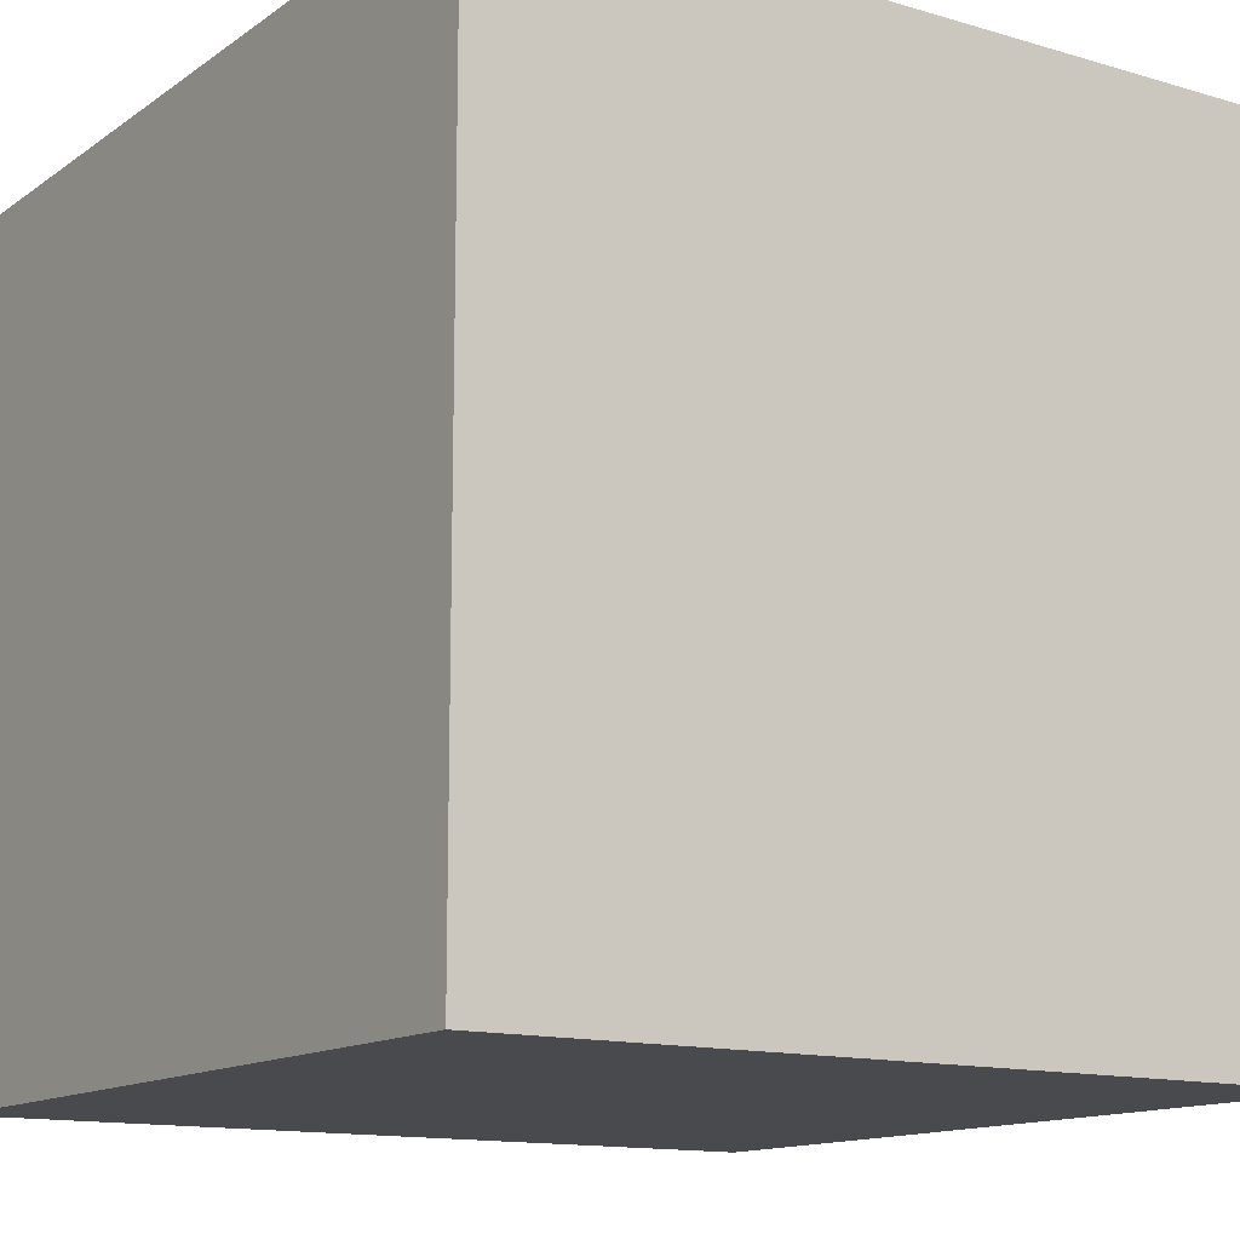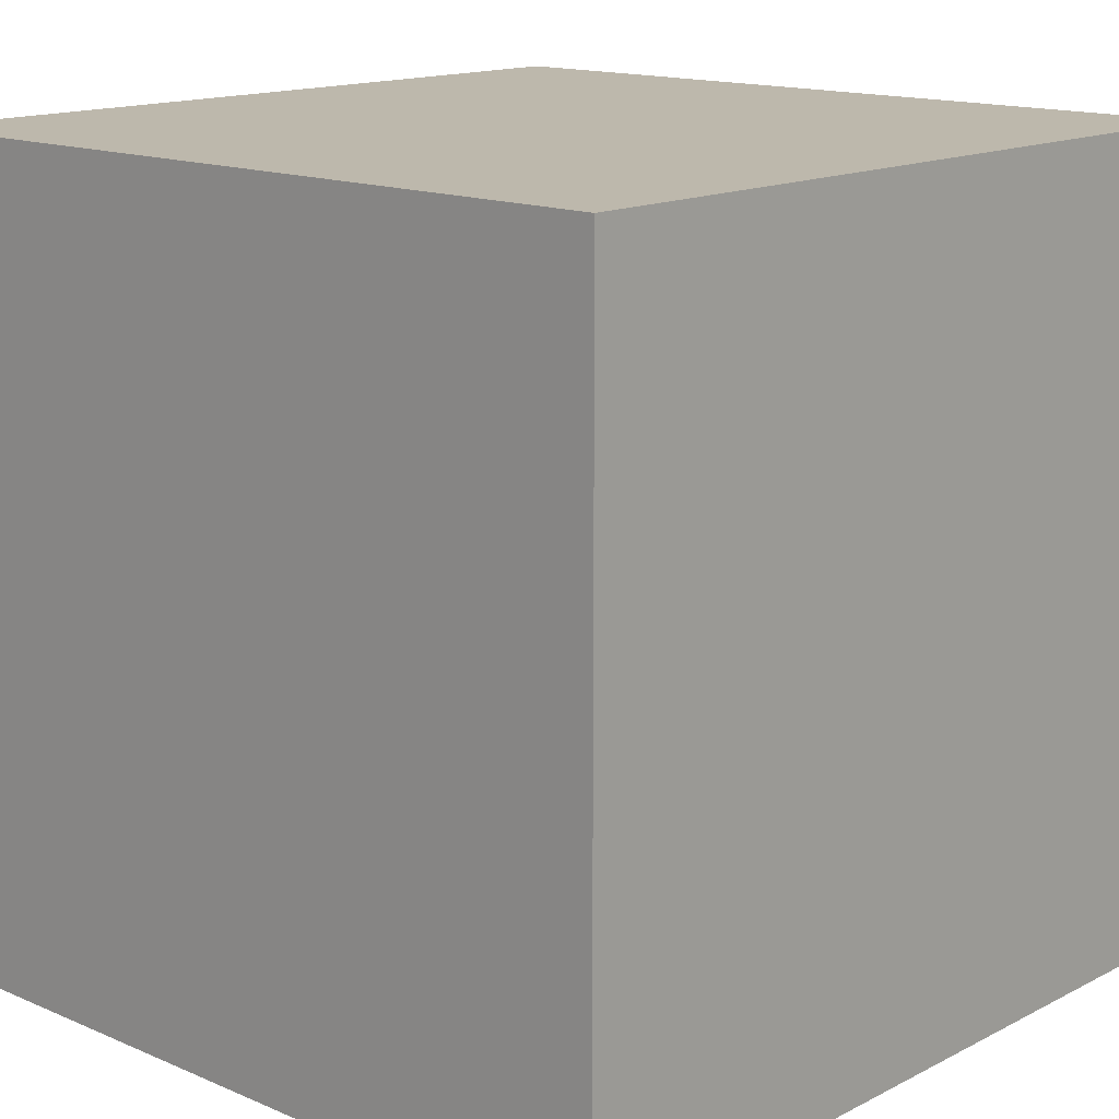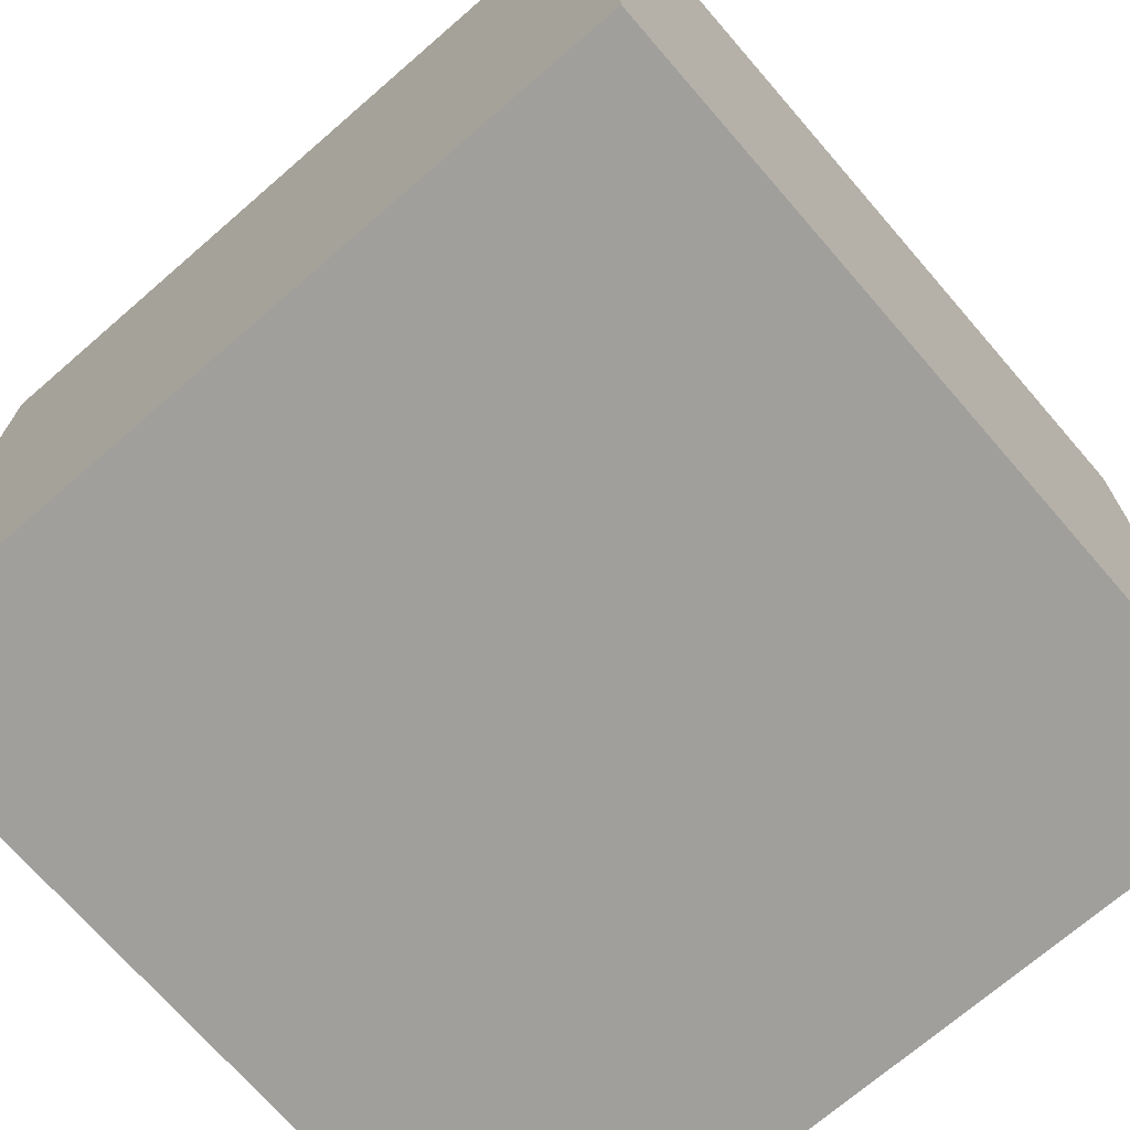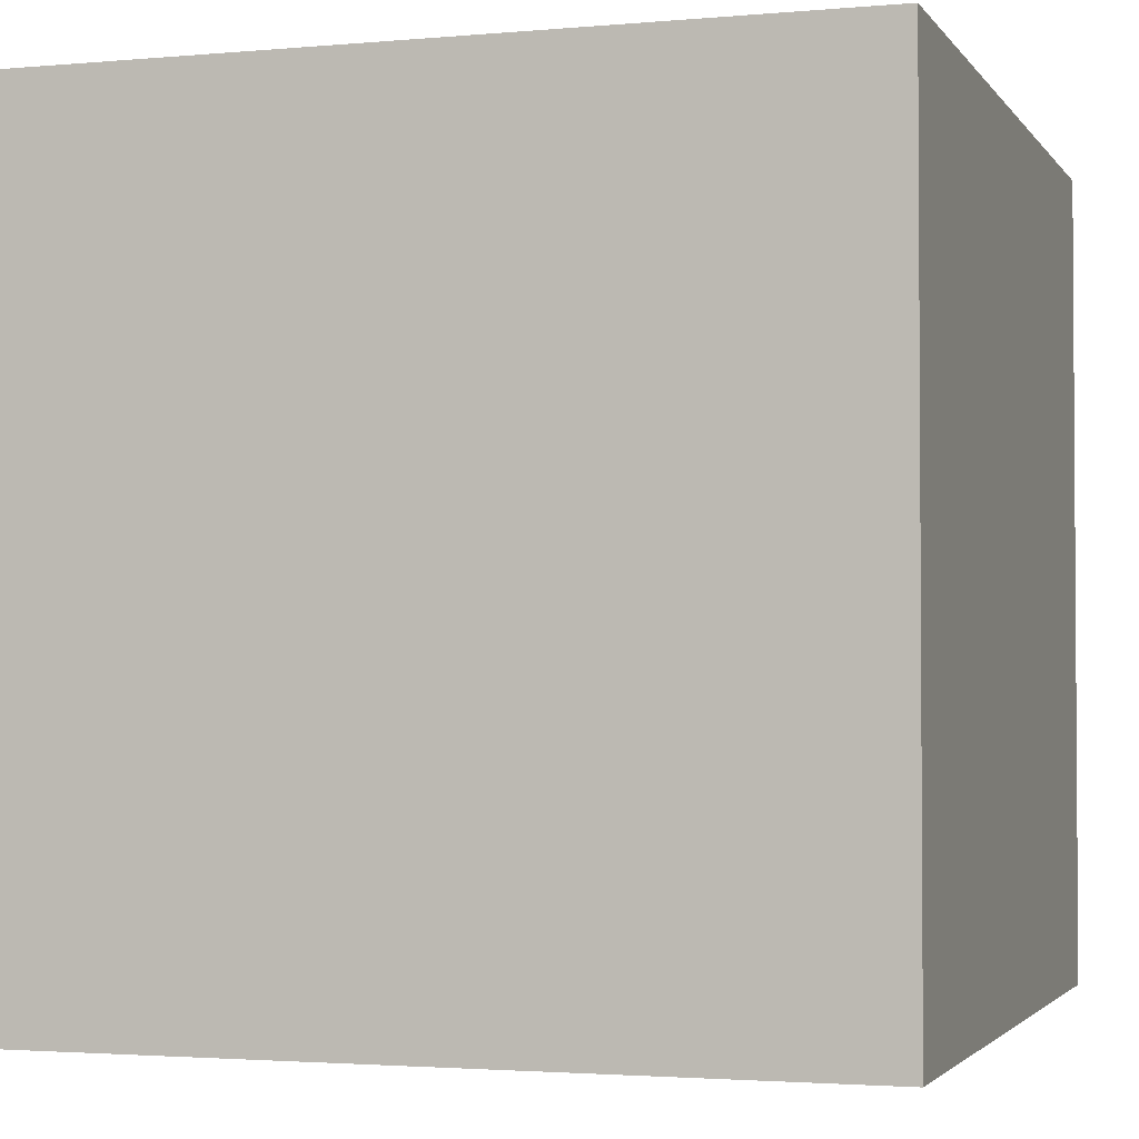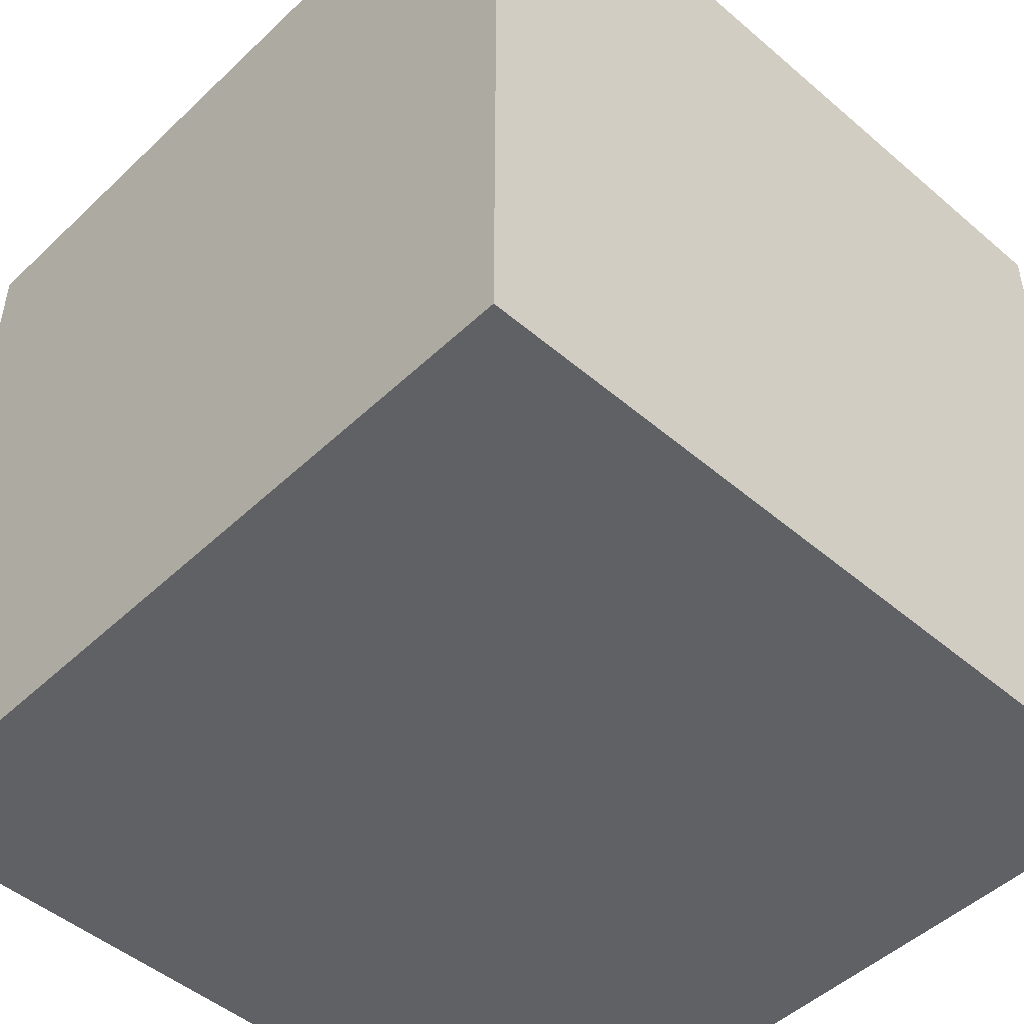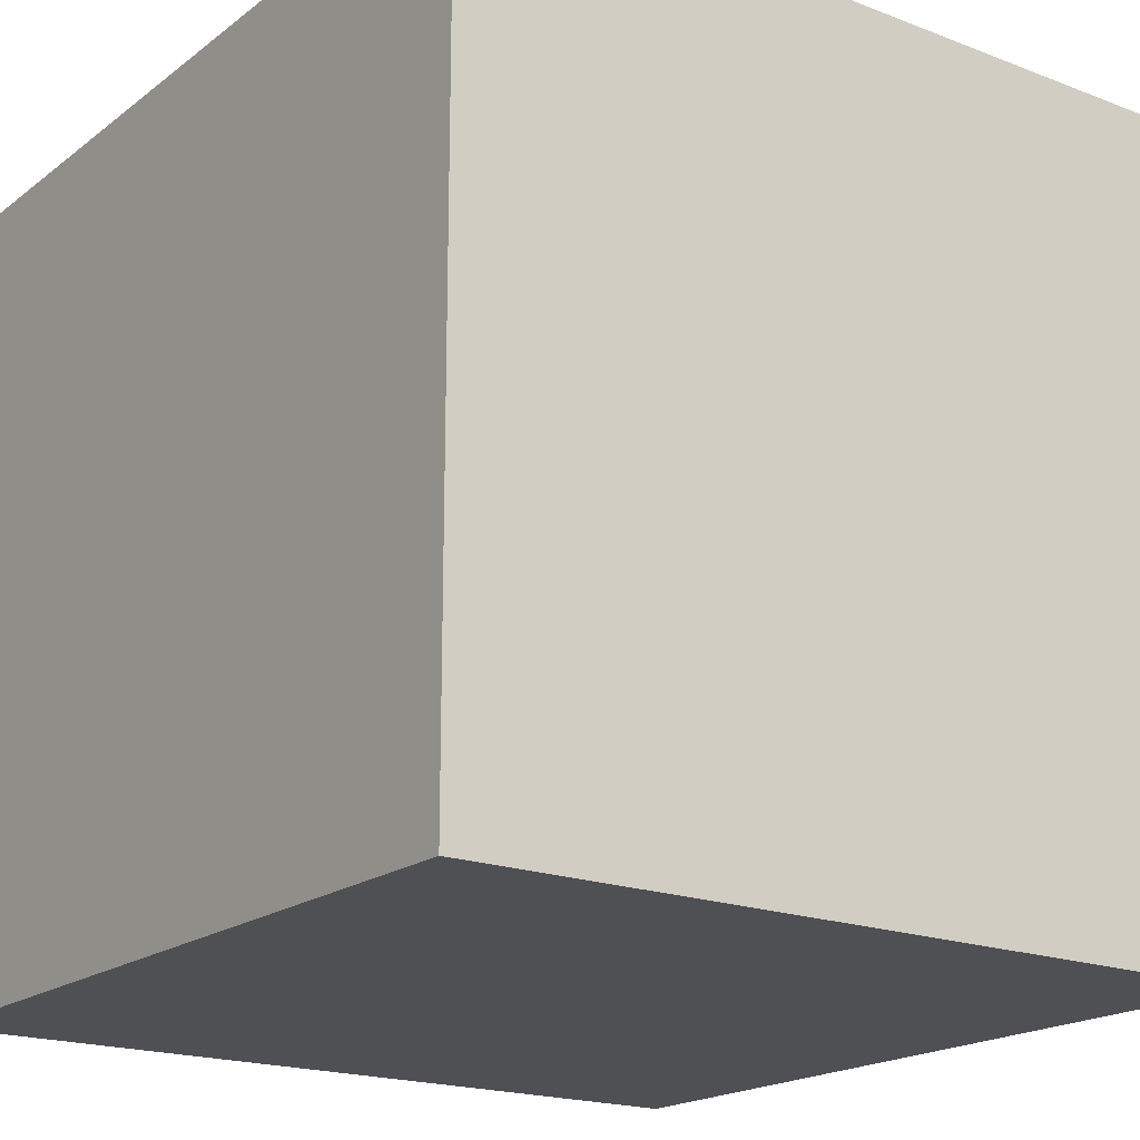
<metadata>
{"format":"obj","ext":"obj","renderer":"f3d","projection":"perspective","resolution":1024,"background":"white","views":[{"elev":-13.4,"azim":-123.7,"up":"+Y"},{"elev":14.8,"azim":-47.5,"up":"+Y"},{"elev":-71.2,"azim":-139.1,"up":"+Z"},{"elev":-2.4,"azim":17.8,"up":"+Z"},{"elev":-48.4,"azim":136.4,"up":"+Y"},{"elev":-19.1,"azim":-125.9,"up":"+Z"}]}
</metadata>
<code>
o Untitled
v -0.498 -0.498 0.498
v -0.498 -0.498 -0.498
v -0.498 -0.332 0.166
v -0.498 -0.332 -0
v -0.498 -0.166 0.166
v -0.498 -0.166 -0
v -0.498 0.166 -0.166
v -0.498 0.166 -0.332
v -0.498 0.332 -0.166
v -0.498 0.332 -0.332
v -0.498 0.498 0.498
v -0.498 0.498 -0.498
v 0 -0.166 0.166
v 0 -0.166 -0
v 0 0 0.166
v 0 0 -0
v -0.166 -0.166 0.166
v -0.166 -0.166 -0
v -0.166 0 0.166
v -0.166 0 -0
v 0.498 -0.498 0.498
v 0.498 -0.498 -0.498
v 0.498 -0.332 -0
v 0.498 -0.332 -0.166
v 0.498 -0.166 -0
v 0.498 -0.166 -0.166
v 0.498 -0.166 -0.332
v 0.498 -0.166 -0.498
v 0.498 0 0.332
v 0.498 0 0.166
v 0.498 -0 -0.332
v 0.498 -0 -0.498
v 0.498 0.166 0.332
v 0.498 0.166 0.166
v 0.498 0.332 -0
v 0.498 0.332 -0.166
v 0.498 0.498 0.498
v 0.498 0.498 -0
v 0.498 0.498 -0.166
v 0.498 0.498 -0.498
v -0.498 -0.498 0.498
v -0.498 0.498 0.498
v 0 -0.166 0.498
v 0 0.166 0.498
v 0.166 -0.166 0.498
v 0.166 0.166 0.498
v 0.498 -0.498 0.498
v 0.498 0.498 0.498
v -0.166 -0.166 -0
v -0.166 0 -0
v 0 -0.166 -0
v 0 0 -0
v -0.166 -0.166 0.166
v -0.166 0 0.166
v 0 -0.166 0.166
v 0 0 0.166
v -0.498 -0.498 -0.498
v -0.498 0.498 -0.498
v -0.332 -0.332 -0.498
v -0.332 -0.166 -0.498
v -0.166 -0.332 -0.498
v -0.166 -0.166 -0.498
v 0.166 0.166 -0.498
v 0.166 0.332 -0.498
v 0.332 -0.166 -0.498
v 0.332 -0 -0.498
v 0.332 0.166 -0.498
v 0.332 0.332 -0.498
v 0.498 -0.498 -0.498
v 0.498 -0.166 -0.498
v 0.498 -0 -0.498
v 0.498 0.498 -0.498
v -0.498 -0.498 0.498
v 0.498 -0.498 0.498
v -0.498 -0.498 -0.498
v 0.498 -0.498 -0.498
v -0.166 0 0.166
v 0 0 0.166
v -0.166 0 -0
v 0 0 -0
v -0.166 -0.166 0.166
v 0 -0.166 0.166
v -0.166 -0.166 -0
v 0 -0.166 -0
v -0.498 0.498 0.498
v 0.498 0.498 0.498
v -0.332 0.498 0.332
v 0 0.498 0.332
v -0.332 0.498 0.166
v 0 0.498 0.166
v 0.332 0.498 -0
v 0.498 0.498 -0
v -0.332 0.498 -0.166
v -0.166 0.498 -0.166
v 0.332 0.498 -0.166
v 0.498 0.498 -0.166
v -0.332 0.498 -0.332
v -0.166 0.498 -0.332
v -0.498 0.498 -0.498
v 0.498 0.498 -0.498
f 3 2 1
f 4 2 3
f 5 3 1
f 5 4 3
f 6 2 4
f 6 4 5
f 7 6 5
f 7 2 6
f 8 2 7
f 9 7 5
f 9 8 7
f 10 2 8
f 10 8 9
f 11 5 1
f 11 9 5
f 11 10 9
f 12 2 10
f 12 10 11
f 15 14 13
f 16 14 15
f 17 18 19
f 19 18 20
f 21 22 23
f 23 22 24
f 21 23 25
f 23 24 25
f 24 22 26
f 25 24 26
f 26 22 27
f 27 22 28
f 21 25 29
f 25 26 29
f 26 27 29
f 29 27 30
f 27 28 31
f 30 27 31
f 31 28 32
f 29 30 33
f 21 29 33
f 31 32 34
f 33 30 34
f 30 31 34
f 33 34 35
f 34 32 35
f 35 32 36
f 21 33 37
f 33 35 37
f 35 36 38
f 37 35 38
f 36 32 39
f 38 36 39
f 39 32 40
f 43 42 41
f 44 42 43
f 45 43 41
f 45 44 43
f 46 42 44
f 46 44 45
f 47 45 41
f 47 46 45
f 48 42 46
f 48 46 47
f 51 50 49
f 52 50 51
f 53 54 55
f 55 54 56
f 57 58 59
f 59 58 60
f 57 59 61
f 59 60 61
f 60 58 62
f 61 60 62
f 61 62 63
f 62 58 63
f 63 58 64
f 61 63 65
f 65 63 66
f 63 64 67
f 66 63 67
f 64 58 68
f 67 64 68
f 57 61 69
f 61 65 69
f 65 66 70
f 69 65 70
f 66 67 71
f 70 66 71
f 67 68 71
f 68 58 72
f 71 68 72
f 75 74 73
f 76 74 75
f 79 78 77
f 80 78 79
f 81 82 83
f 83 82 84
f 85 86 87
f 87 86 88
f 85 87 89
f 87 88 89
f 88 86 90
f 89 88 90
f 89 90 91
f 90 86 91
f 91 86 92
f 85 89 93
f 89 91 93
f 93 91 94
f 91 92 95
f 94 91 95
f 95 92 96
f 93 94 97
f 85 93 97
f 95 96 98
f 97 94 98
f 94 95 98
f 85 97 99
f 97 98 99
f 98 96 100
f 99 98 100

</code>
